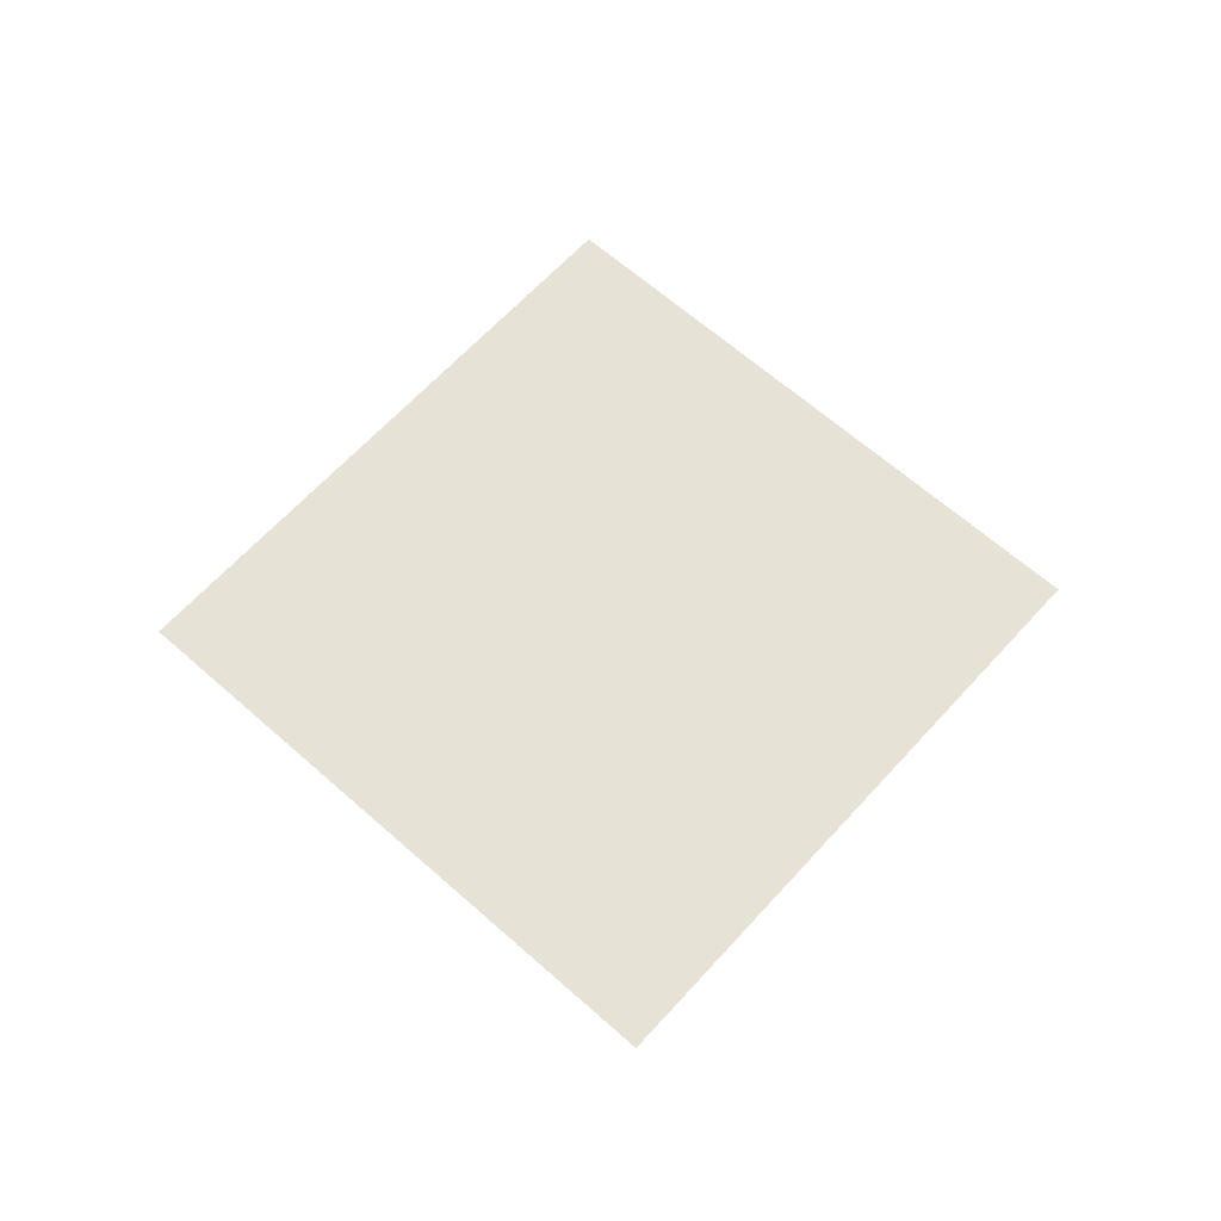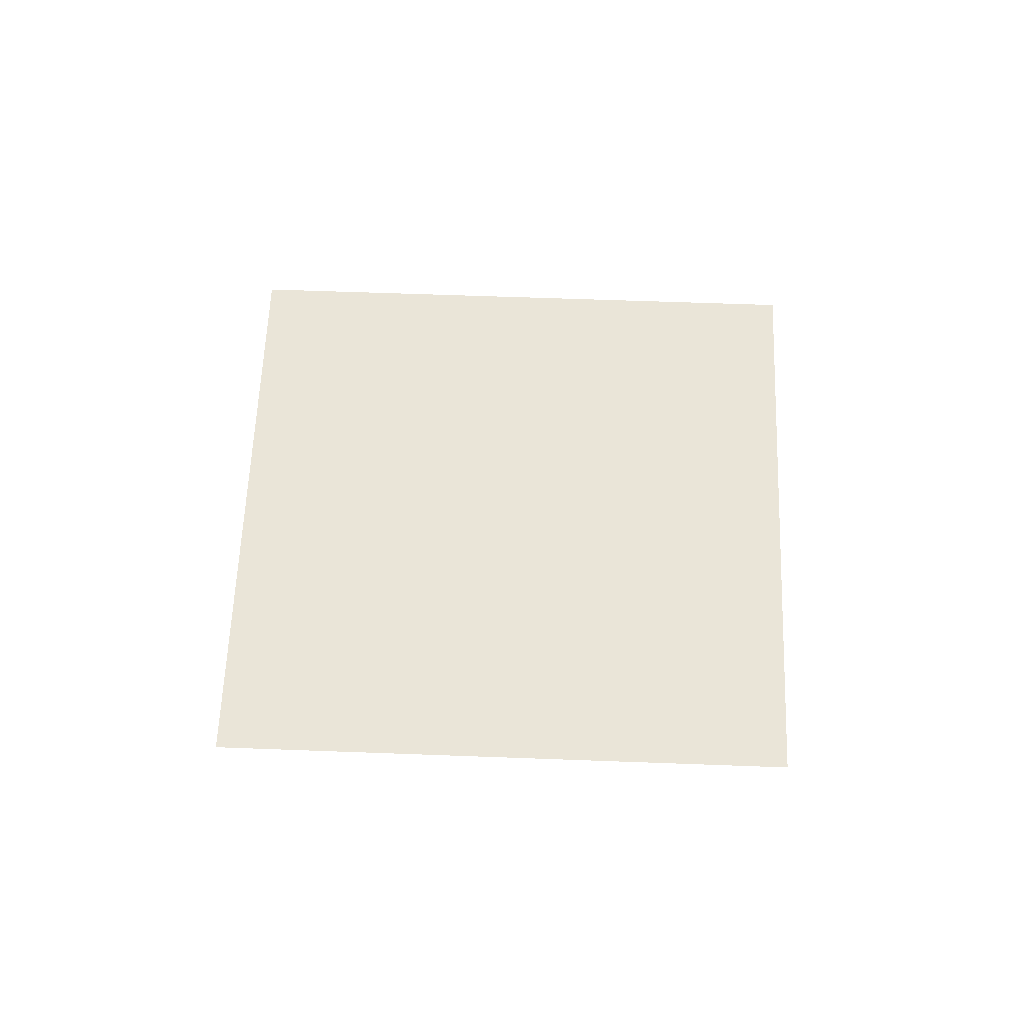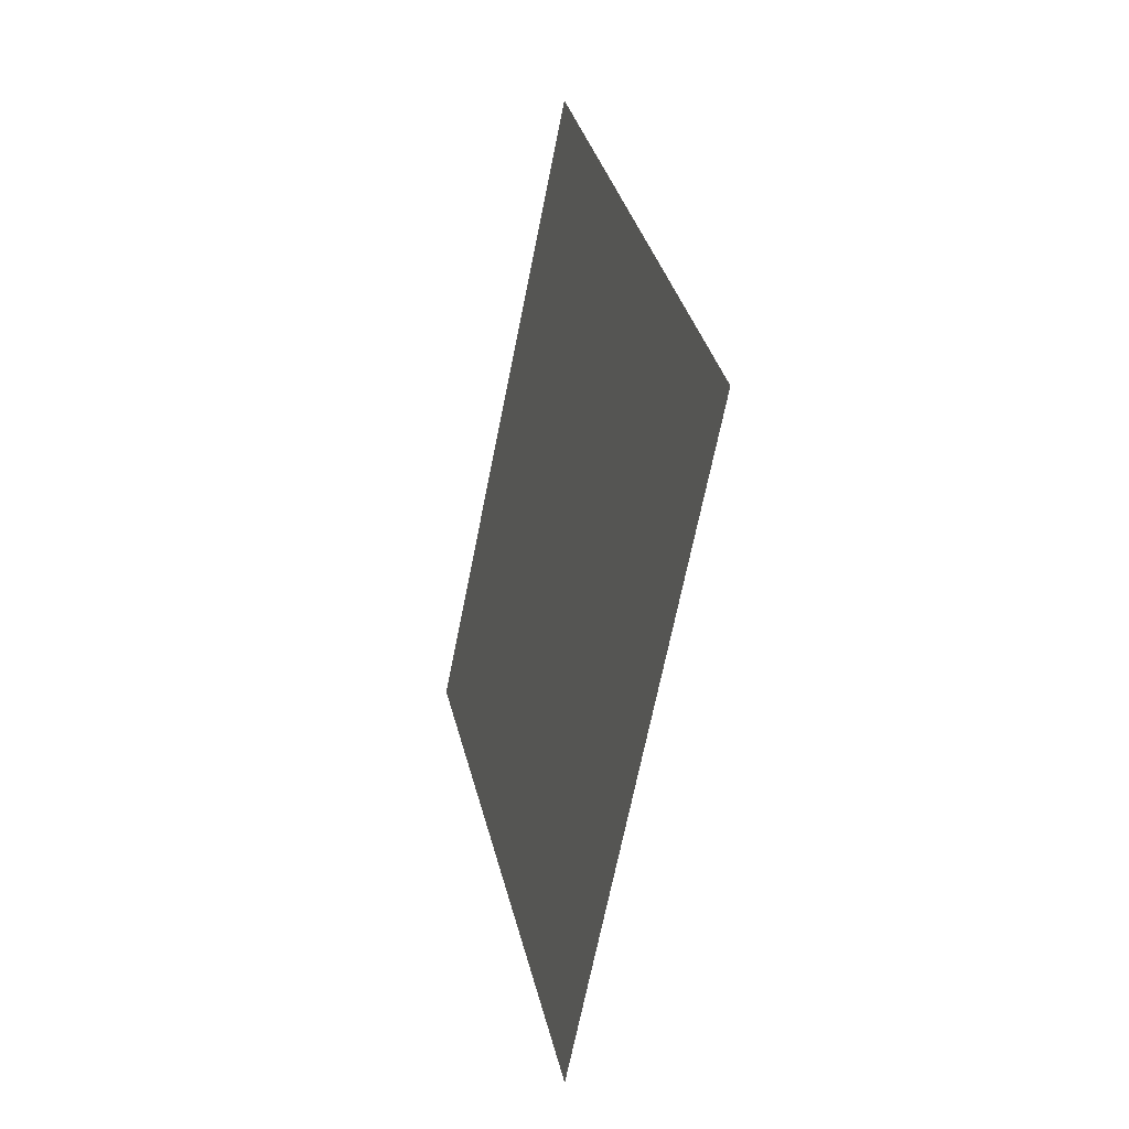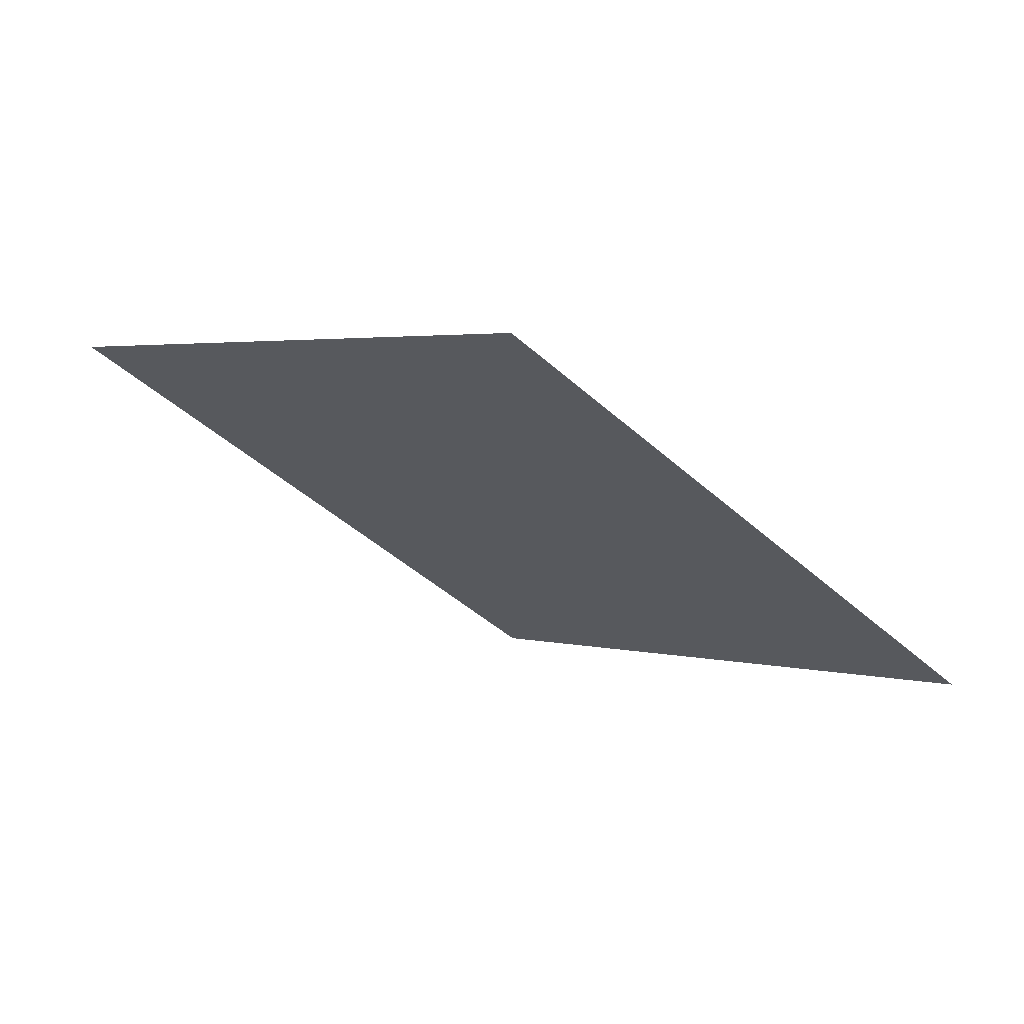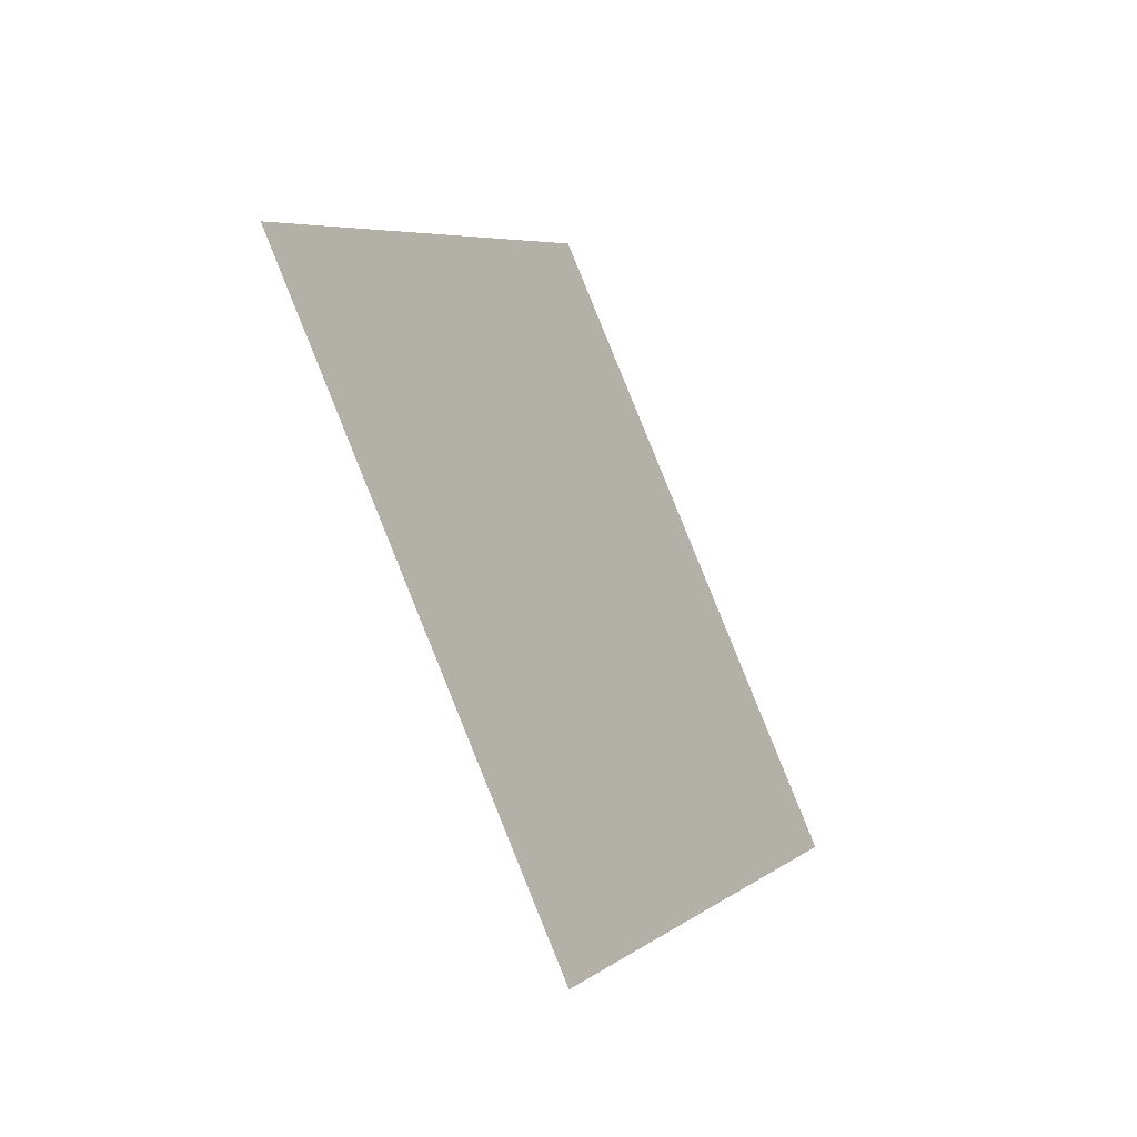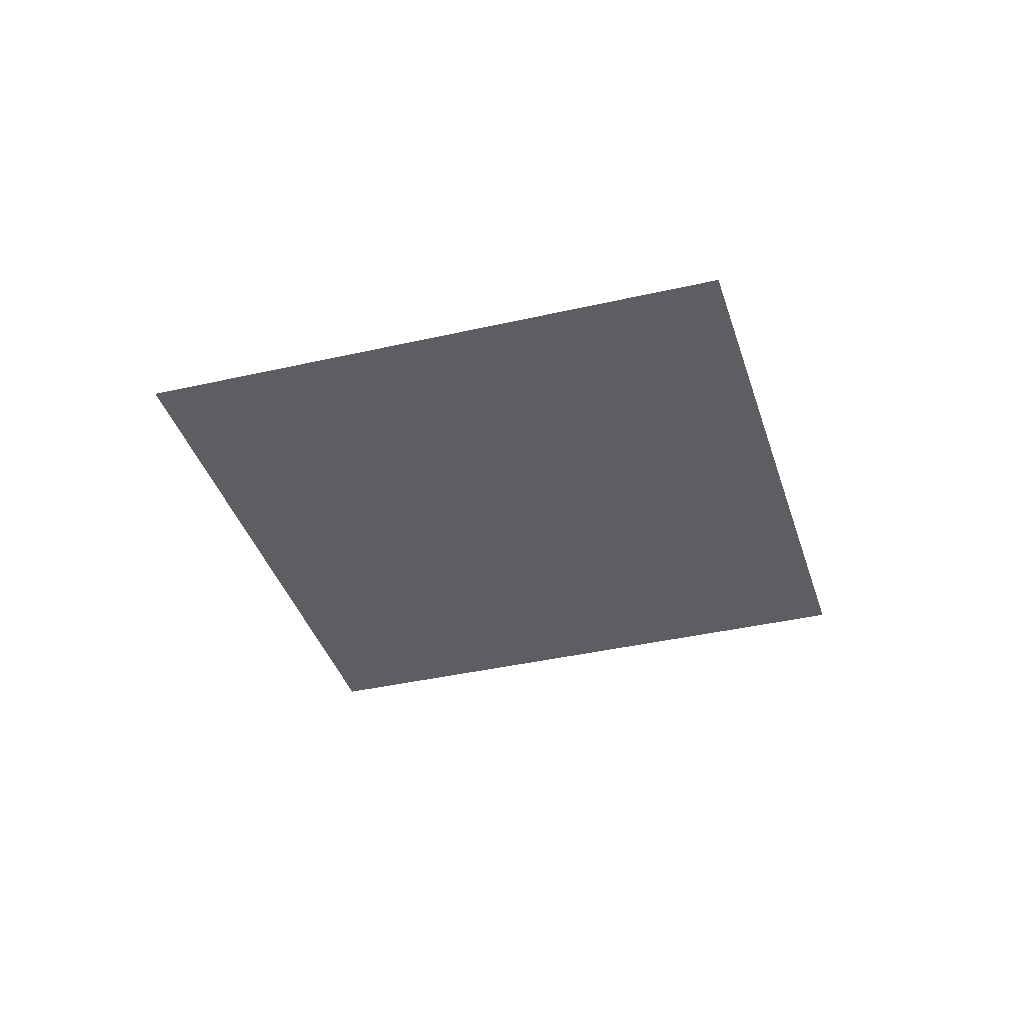
<metadata>
{"format":"obj","ext":"obj","renderer":"f3d","projection":"perspective","resolution":1024,"background":"white","views":[{"elev":63.3,"azim":87.1,"up":"+Z"},{"elev":59.1,"azim":-42.7,"up":"+Z"},{"elev":-17.4,"azim":74.4,"up":"+Y"},{"elev":71.5,"azim":22.5,"up":"+Y"},{"elev":-44.9,"azim":-58.0,"up":"+Y"},{"elev":-37.6,"azim":61.6,"up":"+Z"}]}
</metadata>
<code>
g Shape
v 0.001593 -1 0
v -1 -0.001593 0
v 2.98e-08 -6.97e-08 0
v -1 -0.001593 0
v -0.001592 1 0
v 2.98e-08 -6.97e-08 0
v -0.001592 1 0
v 1 0.001592 0
v 2.98e-08 -6.97e-08 0
v 0.001593 -1 0
v 1 0.001592 0
v 2.98e-08 -6.97e-08 0
f 1 2 3
f 4 5 6
f 7 8 9
f 12 11 10

</code>
